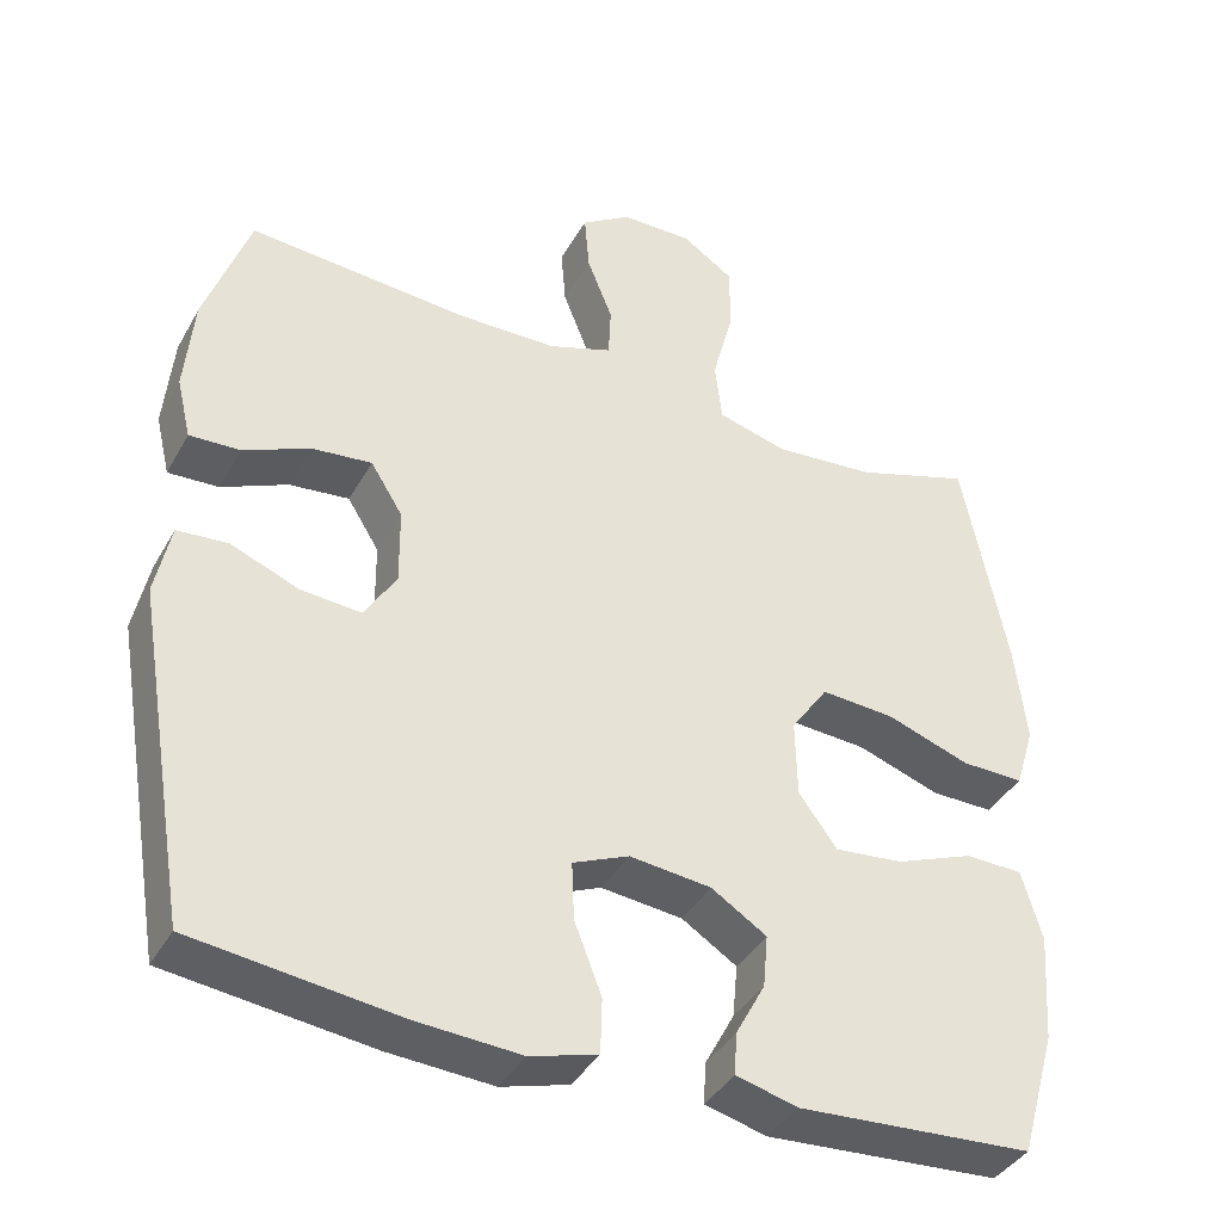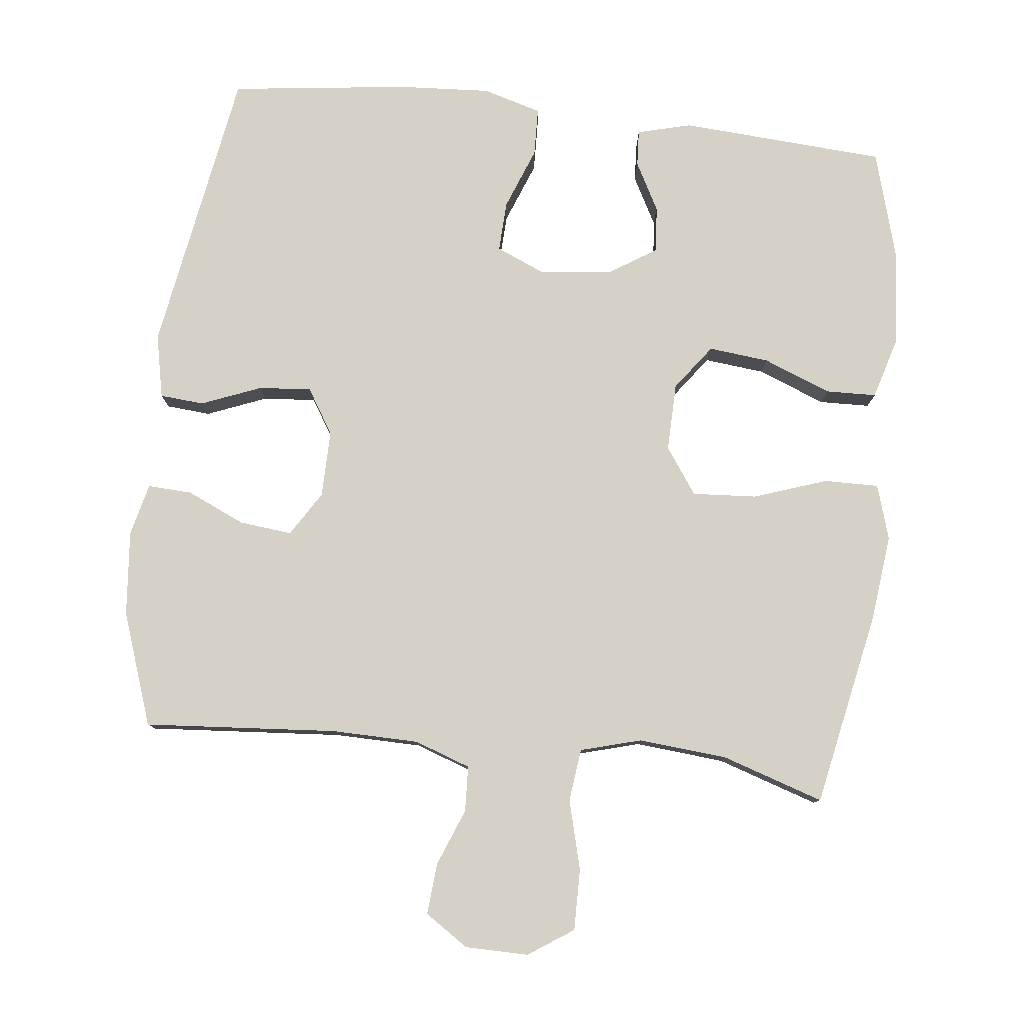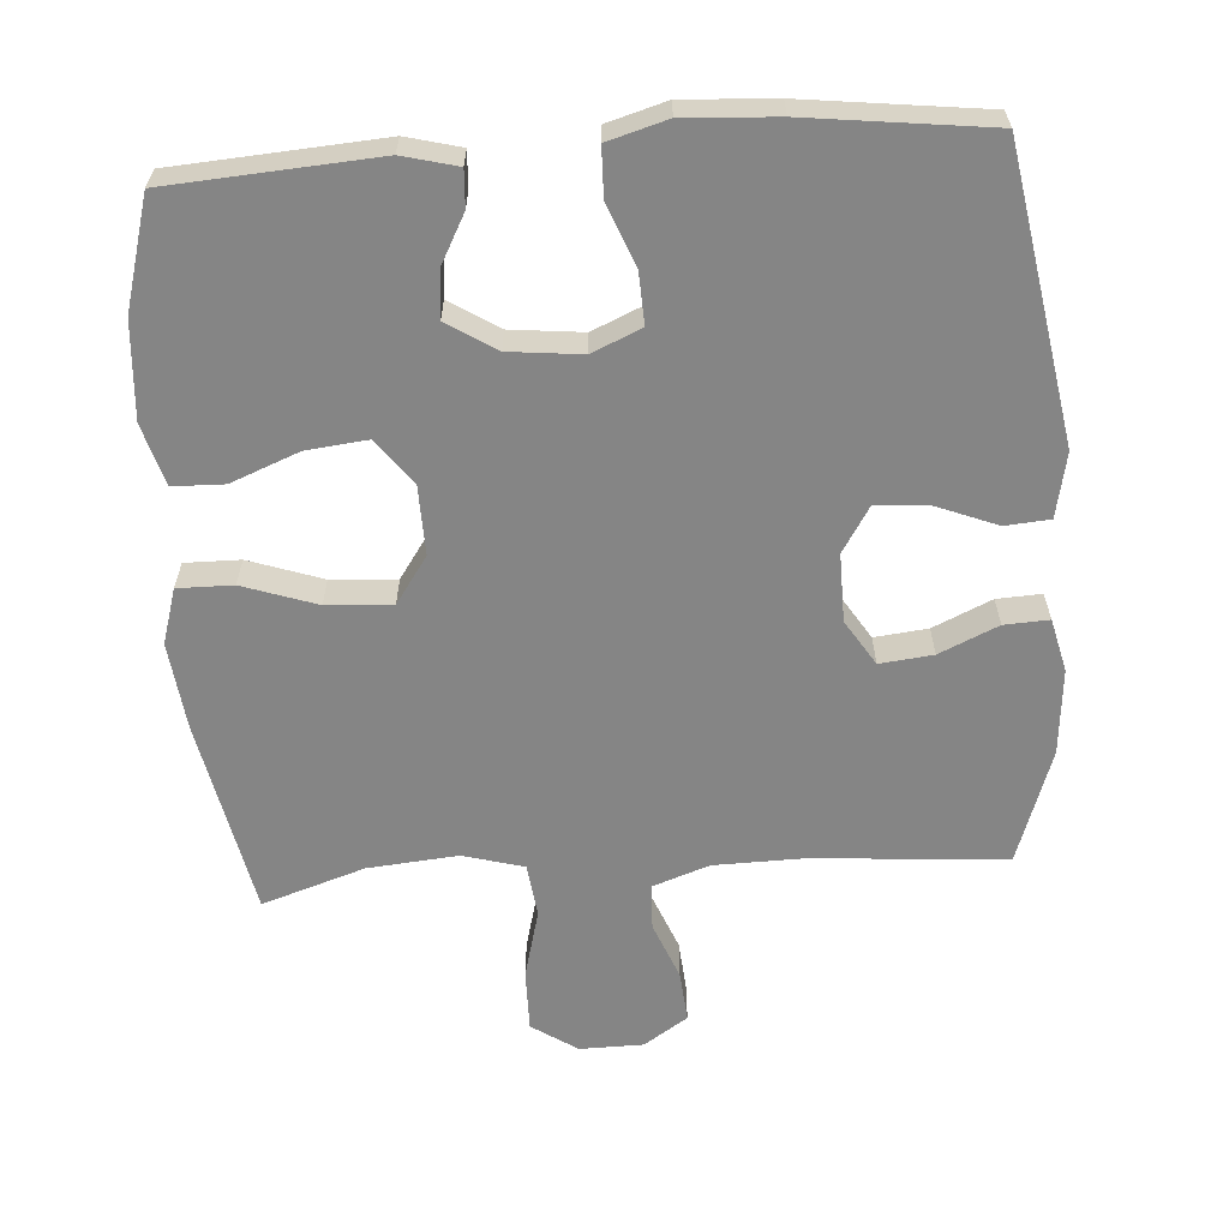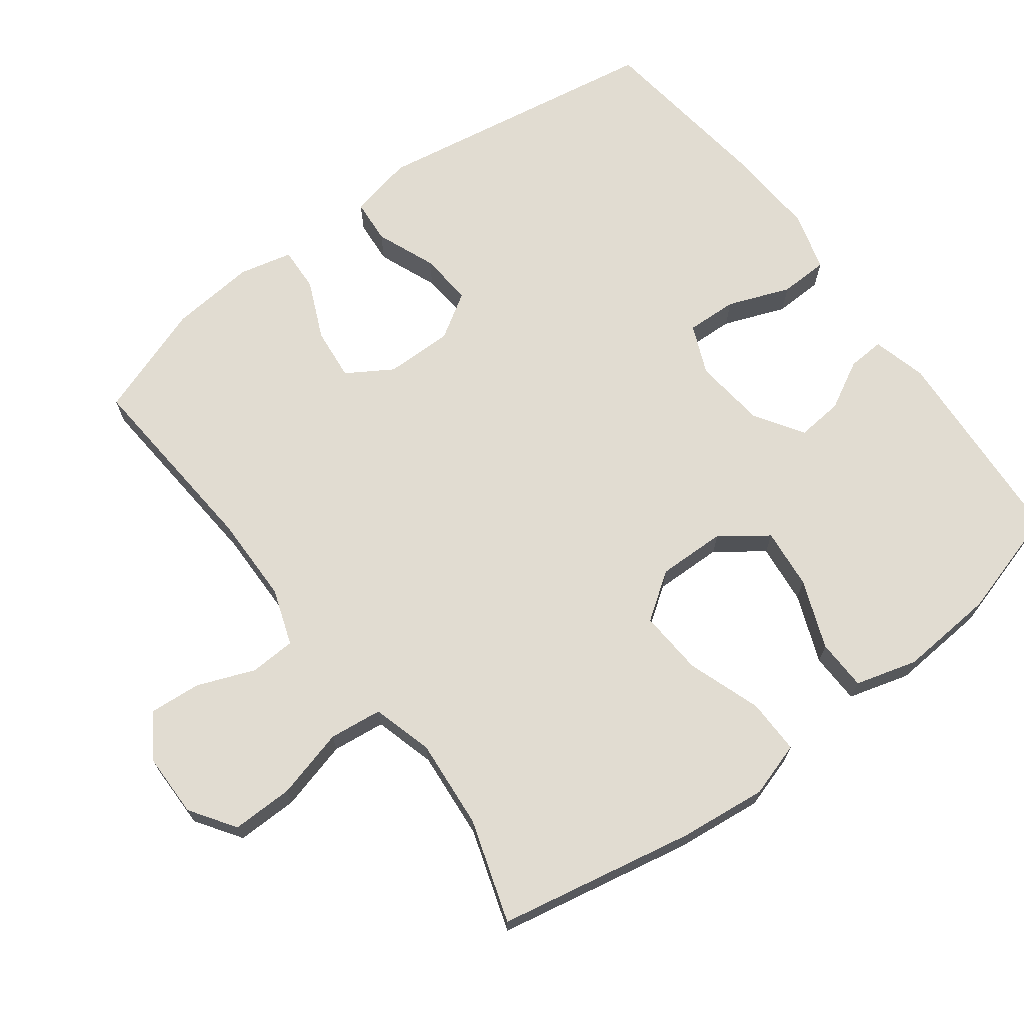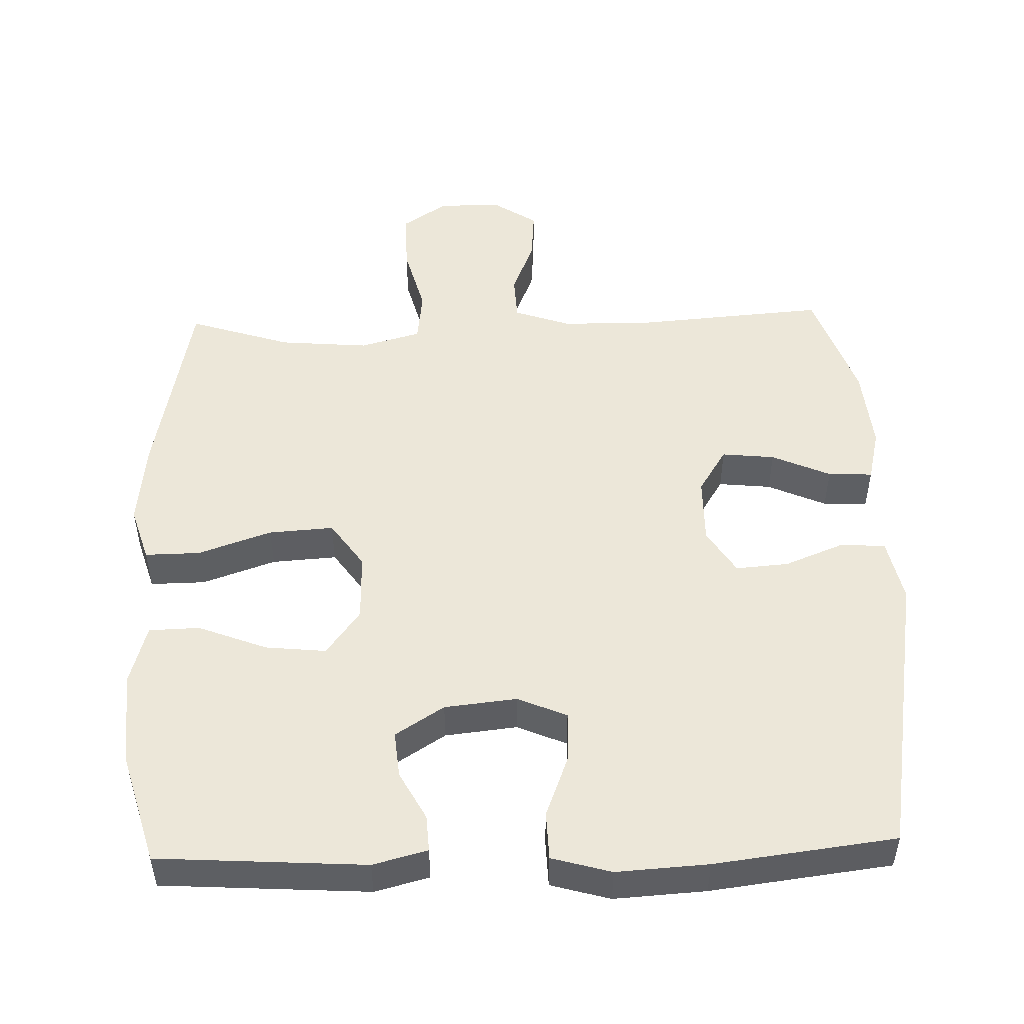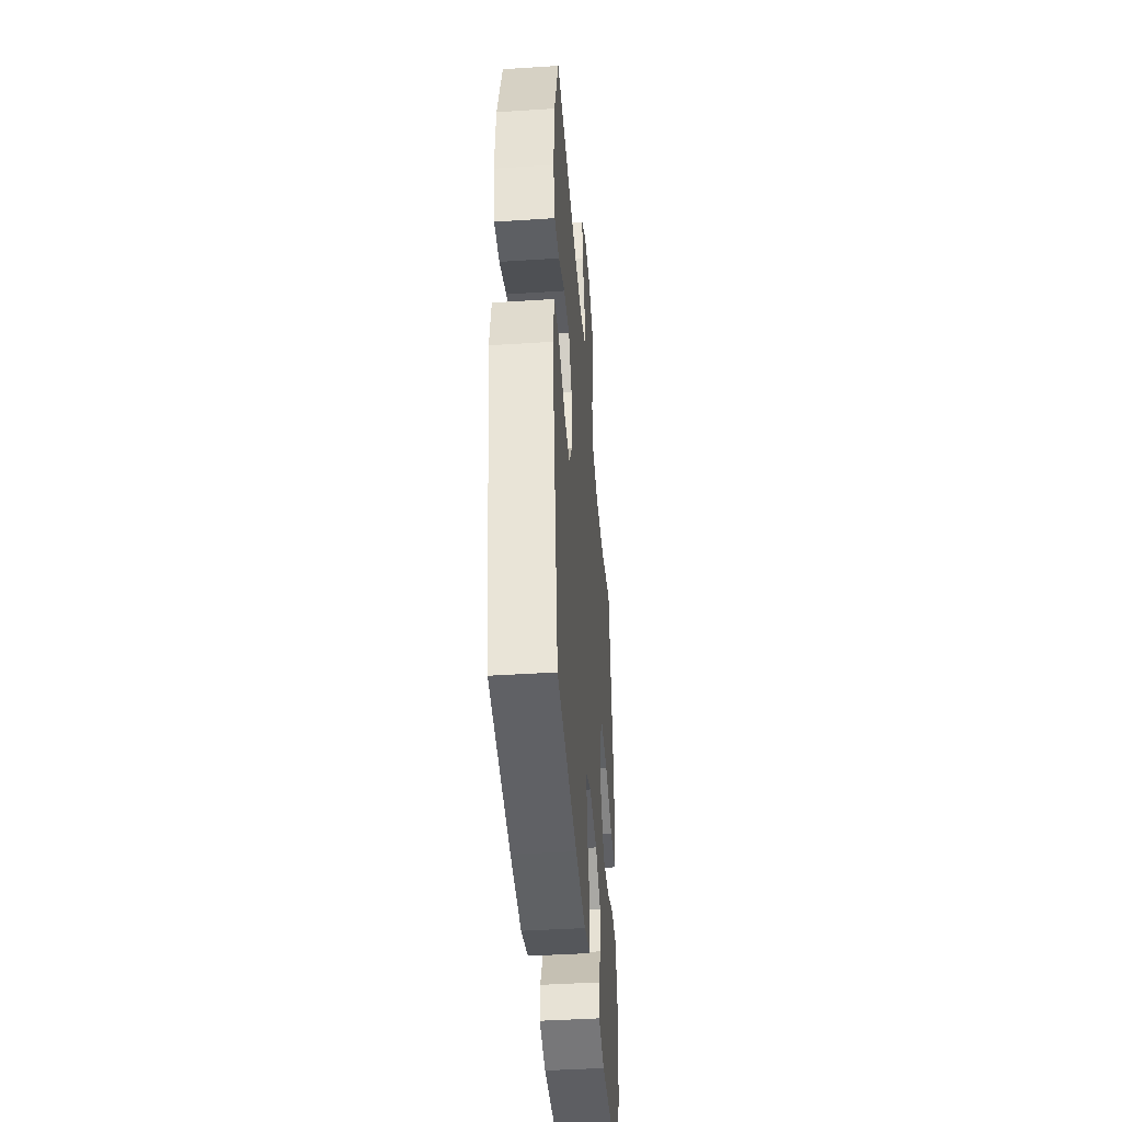
<metadata>
{"format":"obj","ext":"obj","renderer":"f3d","projection":"perspective","resolution":1024,"background":"white","views":[{"elev":-39.2,"azim":-26.7,"up":"+Z"},{"elev":79.5,"azim":6.4,"up":"+Y"},{"elev":-61.8,"azim":-175.9,"up":"+Y"},{"elev":69.1,"azim":53.0,"up":"+Y"},{"elev":50.0,"azim":178.2,"up":"+Y"},{"elev":-42.8,"azim":-85.6,"up":"+Z"}]}
</metadata>
<code>
v -0.5 0.07 -0.5
v -0.569 0.07 -0.089
v -0.55 0.07 0.002
v -0.487 0.07 0.007
v -0.402 0.07 -0.027
v -0.327 0.07 -0.033
v -0.287 0.07 0.031
v -0.288 0.07 0.127
v -0.328 0.07 0.191
v -0.403 0.07 0.183
v -0.486 0.07 0.146
v -0.549 0.07 0.143
v -0.567 0.07 0.218
v -0.556 0.07 0.339
v -0.5 0.07 0.5
v -0.225 0.07 0.479
v -0.101 0.07 0.481
v -0.021 0.07 0.509
v -0.018 0.07 0.574
v -0.05 0.07 0.655
v -0.056 0.07 0.728
v 0.006 0.07 0.769
v 0.096 0.07 0.77
v 0.16 0.07 0.727
v 0.159 0.07 0.64
v 0.133 0.07 0.541
v 0.142 0.07 0.466
v 0.228 0.07 0.442
v 0.355 0.07 0.453
v 0.5 0.07 0.5
v 0.555 0.07 0.222
v 0.569 0.07 0.098
v 0.545 0.07 0.02
v 0.467 0.07 0.021
v 0.363 0.07 0.057
v 0.271 0.07 0.063
v 0.225 0.07 -0.003
v 0.227 0.07 -0.1
v 0.275 0.07 -0.165
v 0.361 0.07 -0.156
v 0.458 0.07 -0.118
v 0.53 0.07 -0.12
v 0.555 0.07 -0.207
v 0.545 0.07 -0.343
v 0.5 0.07 -0.5
v 0.207 0.07 -0.519
v 0.13 0.07 -0.499
v 0.133 0.07 -0.447
v 0.17 0.07 -0.378
v 0.176 0.07 -0.312
v 0.107 0.07 -0.268
v 0.005 0.07 -0.257
v -0.065 0.07 -0.287
v -0.062 0.07 -0.359
v -0.028 0.07 -0.447
v -0.03 0.07 -0.516
v -0.114 0.07 -0.54
v -0.244 0.07 -0.532
v -0.5 0 -0.5
v -0.569 0 -0.089
v -0.55 0 0.002
v -0.487 0 0.007
v -0.402 0 -0.027
v -0.327 0 -0.033
v -0.287 0 0.031
v -0.288 0 0.127
v -0.328 0 0.191
v -0.403 0 0.183
v -0.486 0 0.146
v -0.549 0 0.143
v -0.567 0 0.218
v -0.556 0 0.339
v -0.5 0 0.5
v -0.225 0 0.479
v -0.101 0 0.481
v -0.021 0 0.509
v -0.018 0 0.574
v -0.05 0 0.655
v -0.056 0 0.728
v 0.006 0 0.769
v 0.096 0 0.77
v 0.16 0 0.727
v 0.159 0 0.64
v 0.133 0 0.541
v 0.142 0 0.466
v 0.228 0 0.442
v 0.355 0 0.453
v 0.5 0 0.5
v 0.555 0 0.222
v 0.569 0 0.098
v 0.545 0 0.02
v 0.467 0 0.021
v 0.363 0 0.057
v 0.271 0 0.063
v 0.225 0 -0.003
v 0.227 0 -0.1
v 0.275 0 -0.165
v 0.361 0 -0.156
v 0.458 0 -0.118
v 0.53 0 -0.12
v 0.555 0 -0.207
v 0.545 0 -0.343
v 0.5 0 -0.5
v 0.207 0 -0.519
v 0.13 0 -0.499
v 0.133 0 -0.447
v 0.17 0 -0.378
v 0.176 0 -0.312
v 0.107 0 -0.268
v 0.005 0 -0.257
v -0.065 0 -0.287
v -0.062 0 -0.359
v -0.028 0 -0.447
v -0.03 0 -0.516
v -0.114 0 -0.54
v -0.244 0 -0.532
f 54 55 56 57
f 53 54 57 58
f 46 47 48 49
f 46 49 50
f 45 46 50
f 44 45 50 51
f 40 41 42 43
f 39 40 43 44
f 32 33 34 35
f 32 35 36
f 29 30 31 32
f 28 29 32 36
f 27 28 36 37
f 23 24 25 26
f 23 26 27
f 22 23 27
f 19 20 21 22
f 18 19 22 27
f 17 18 27 37
f 13 14 15 16
f 10 11 12 13
f 9 10 13 16
f 8 9 16 17
f 2 3 4 5
f 2 5 6
f 53 58 1 2
f 52 53 2 6
f 51 52 6 7
f 39 44 51 7
f 38 39 7 8
f 8 17 37 38
f 115 114 113 112
f 116 115 112 111
f 107 106 105 104
f 108 107 104
f 108 104 103
f 109 108 103 102
f 101 100 99 98
f 102 101 98 97
f 93 92 91 90
f 94 93 90
f 90 89 88 87
f 94 90 87 86
f 95 94 86 85
f 84 83 82 81
f 85 84 81
f 85 81 80
f 80 79 78 77
f 85 80 77 76
f 95 85 76 75
f 74 73 72 71
f 71 70 69 68
f 74 71 68 67
f 75 74 67 66
f 63 62 61 60
f 64 63 60
f 60 59 116 111
f 64 60 111 110
f 65 64 110 109
f 65 109 102 97
f 66 65 97 96
f 96 95 75 66
f 1 59 60 2
f 2 60 61 3
f 3 61 62 4
f 4 62 63 5
f 5 63 64 6
f 6 64 65 7
f 7 65 66 8
f 8 66 67 9
f 9 67 68 10
f 10 68 69 11
f 11 69 70 12
f 12 70 71 13
f 13 71 72 14
f 14 72 73 15
f 15 73 74 16
f 16 74 75 17
f 17 75 76 18
f 18 76 77 19
f 19 77 78 20
f 20 78 79 21
f 21 79 80 22
f 22 80 81 23
f 23 81 82 24
f 24 82 83 25
f 25 83 84 26
f 26 84 85 27
f 27 85 86 28
f 28 86 87 29
f 29 87 88 30
f 30 88 89 31
f 31 89 90 32
f 32 90 91 33
f 33 91 92 34
f 34 92 93 35
f 35 93 94 36
f 36 94 95 37
f 37 95 96 38
f 38 96 97 39
f 39 97 98 40
f 40 98 99 41
f 41 99 100 42
f 42 100 101 43
f 43 101 102 44
f 44 102 103 45
f 45 103 104 46
f 46 104 105 47
f 47 105 106 48
f 48 106 107 49
f 49 107 108 50
f 50 108 109 51
f 51 109 110 52
f 52 110 111 53
f 53 111 112 54
f 54 112 113 55
f 55 113 114 56
f 56 114 115 57
f 57 115 116 58
f 58 116 59 1

</code>
